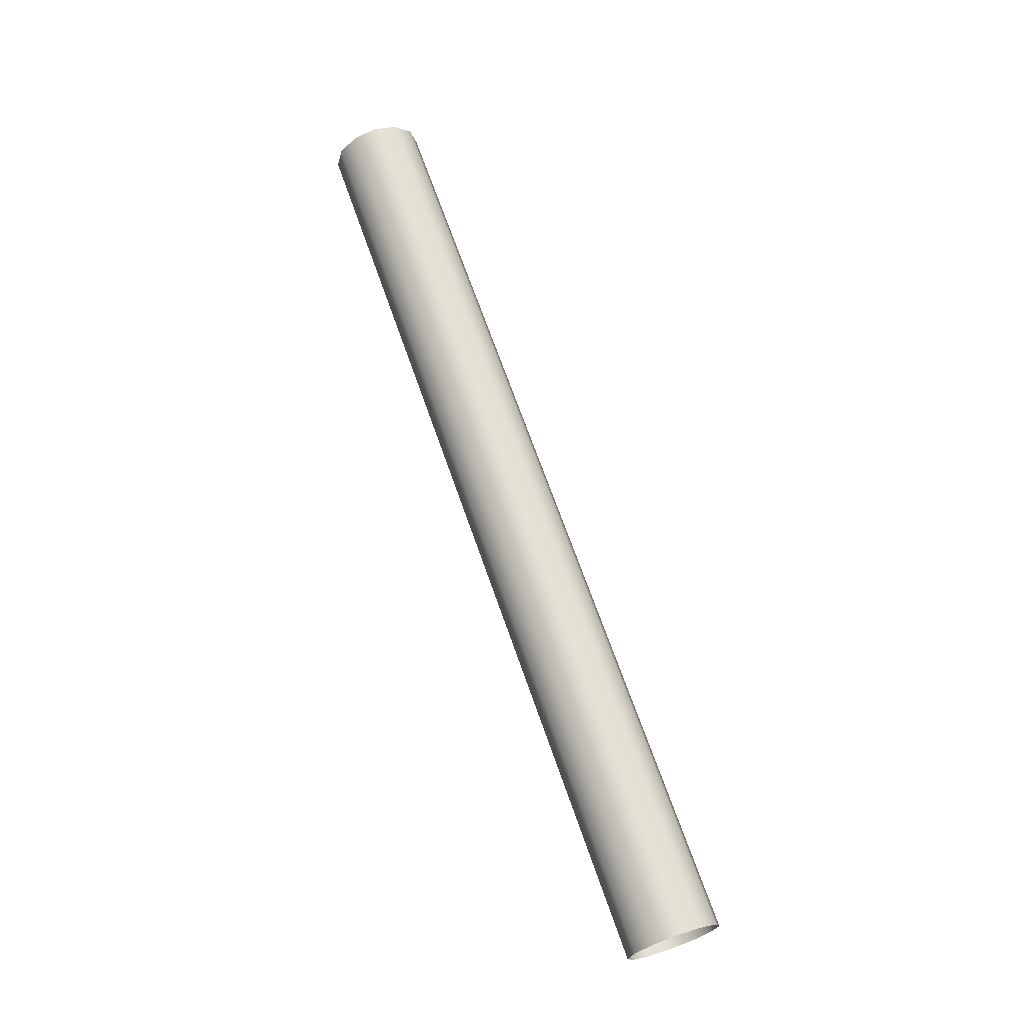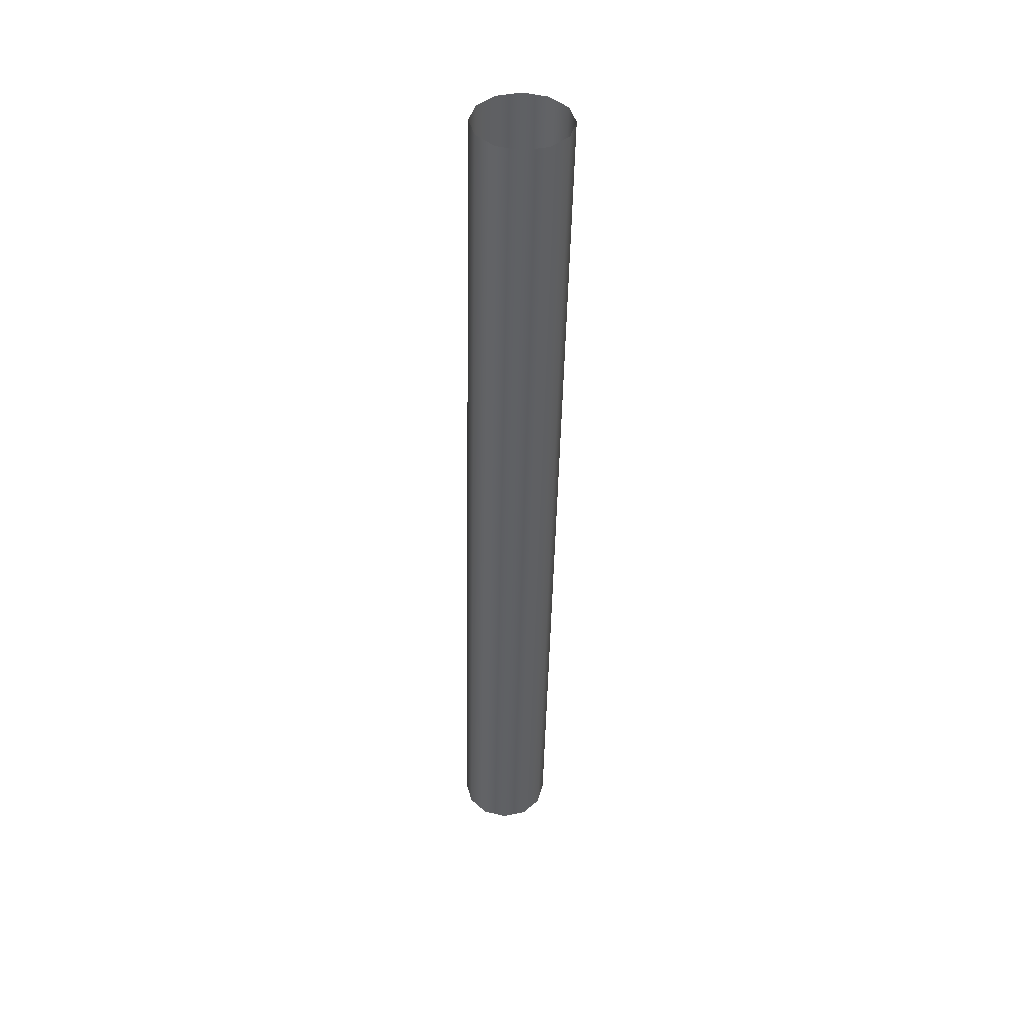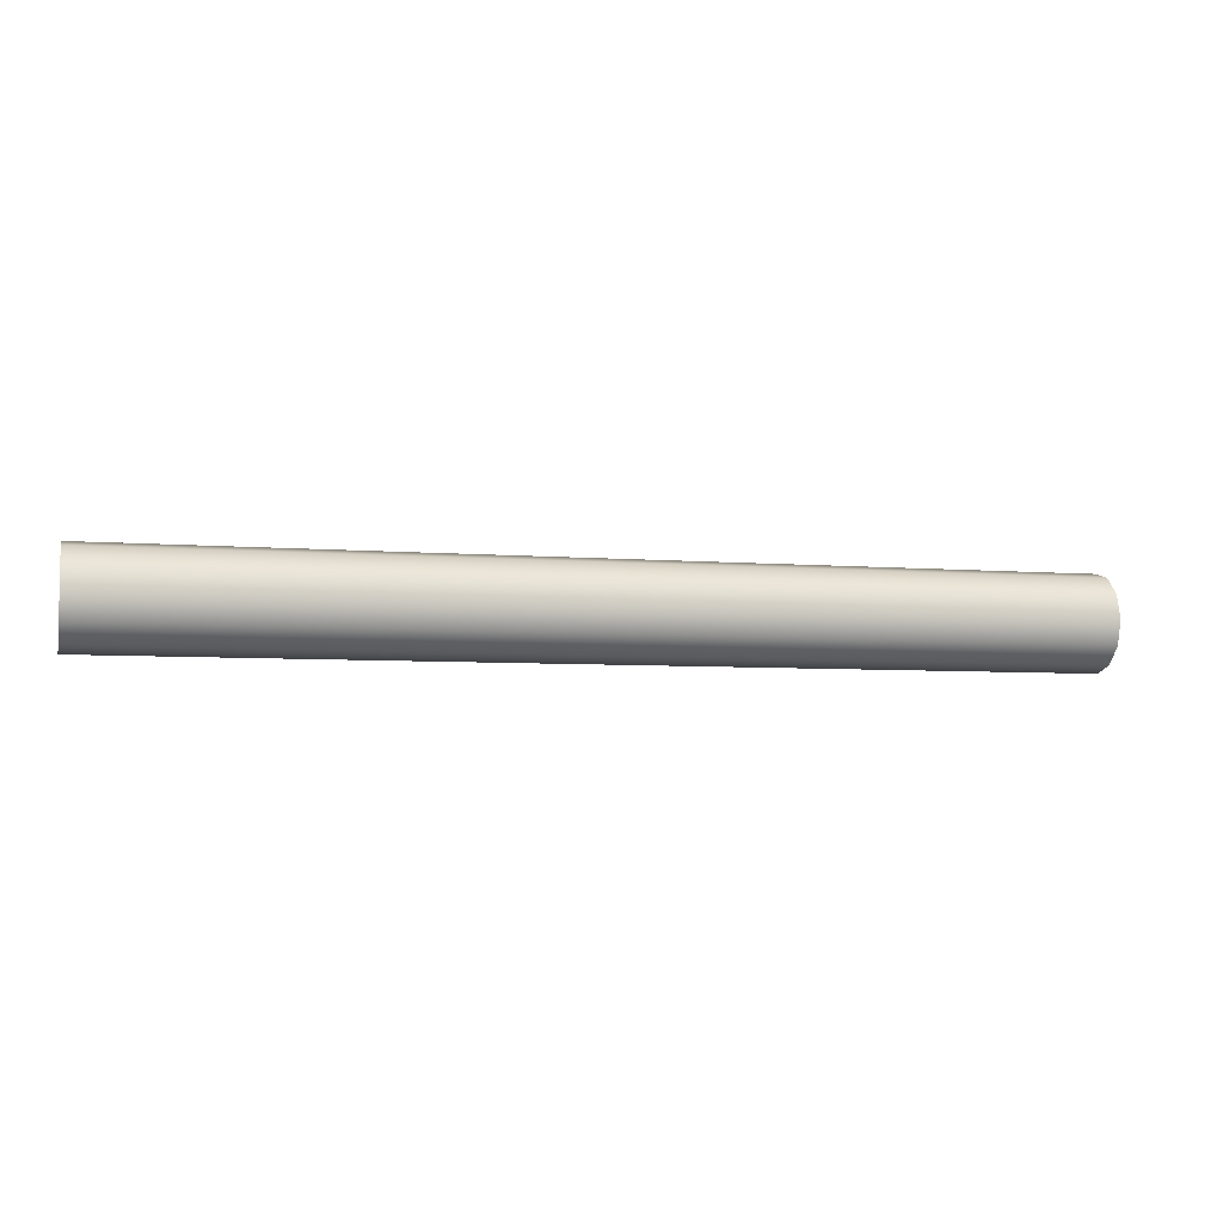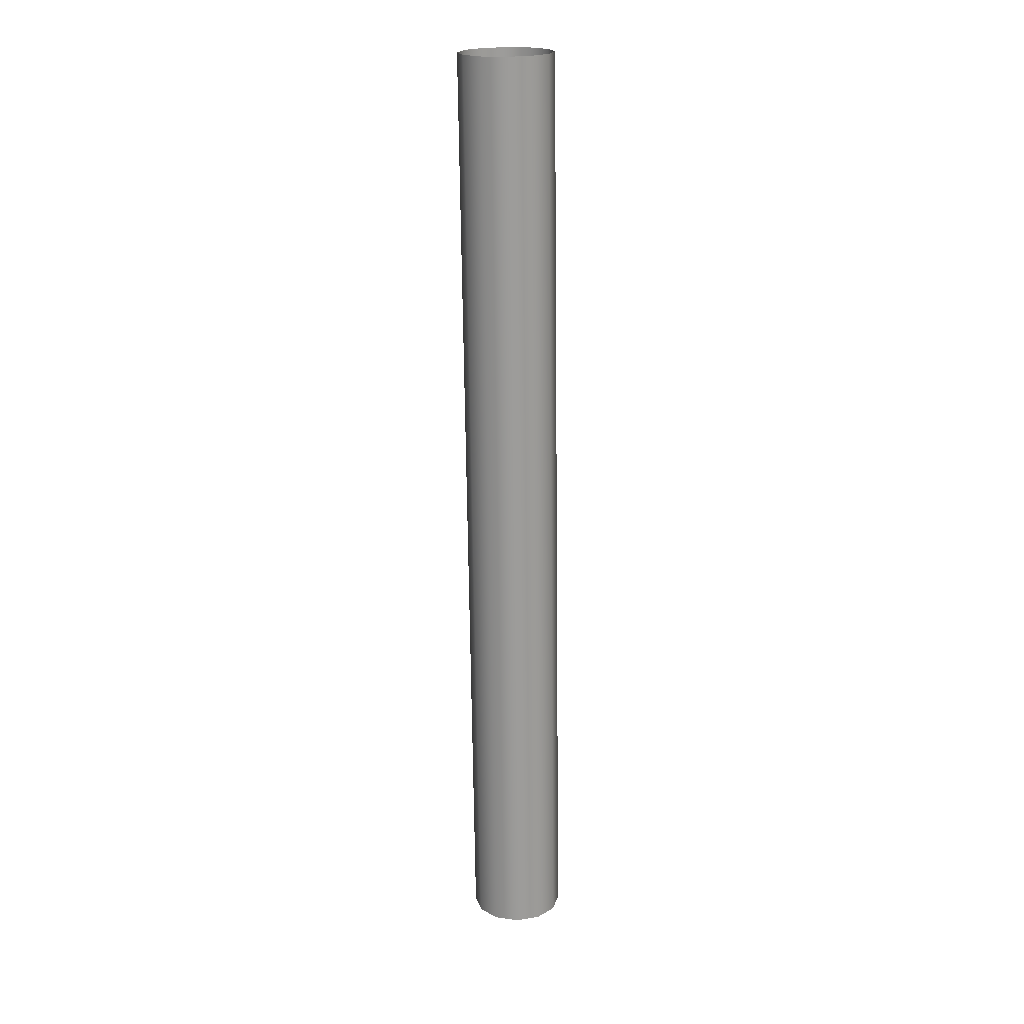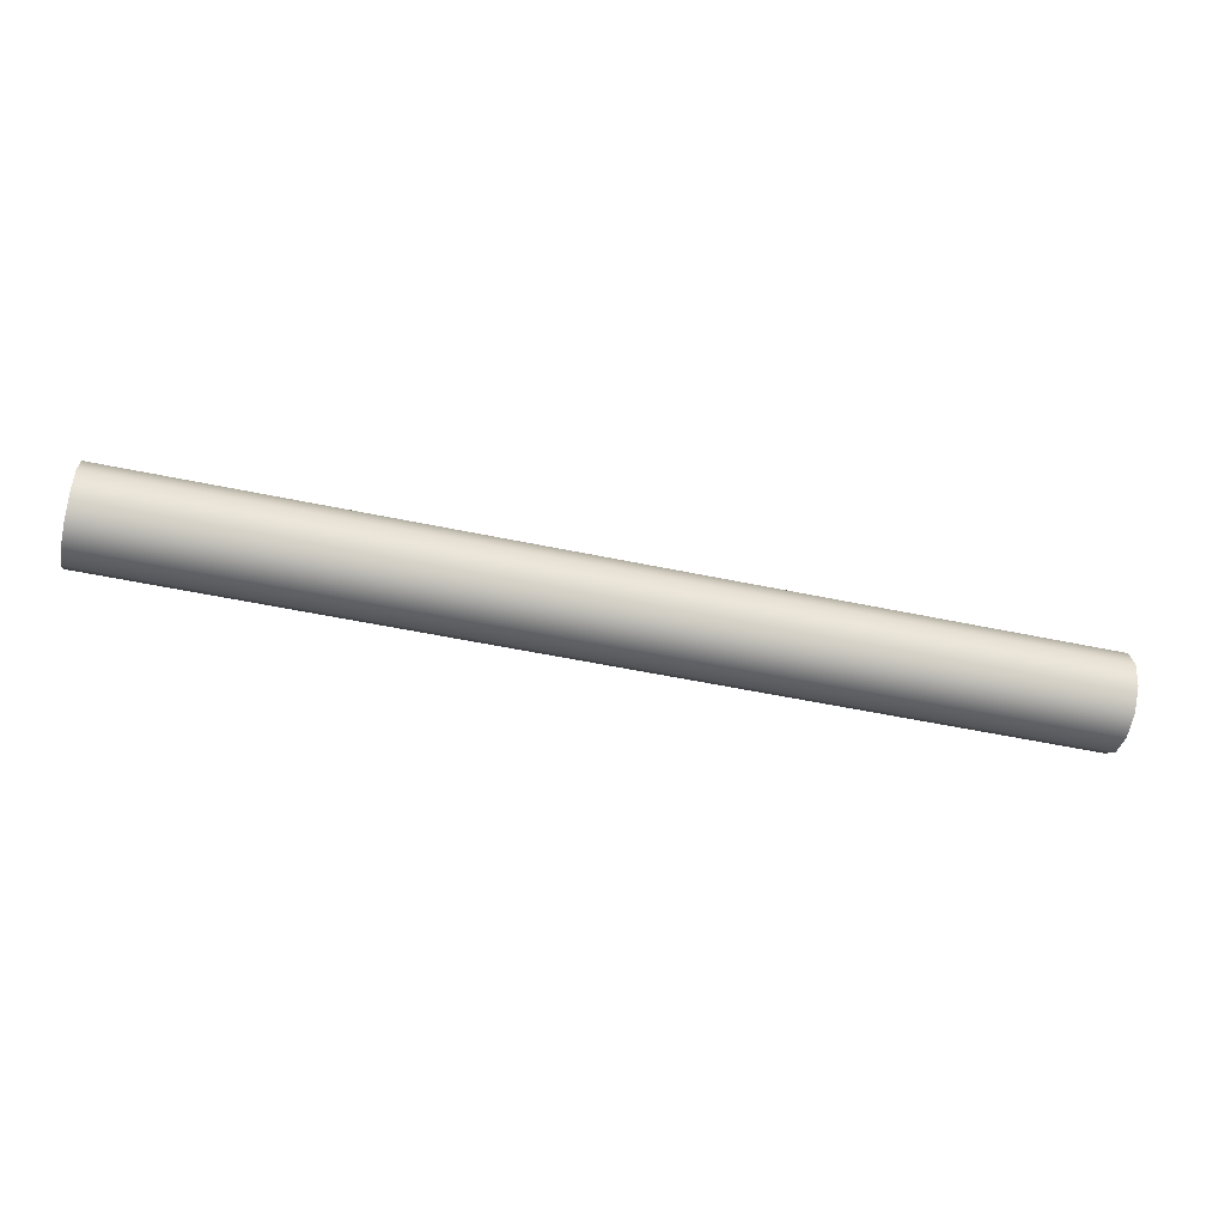
<metadata>
{"format":"obj","ext":"obj","renderer":"f3d","projection":"perspective","resolution":1024,"background":"white","views":[{"elev":68.0,"azim":70.8,"up":"+Y"},{"elev":-46.0,"azim":-91.1,"up":"+Y"},{"elev":-5.5,"azim":165.2,"up":"+Z"},{"elev":-69.7,"azim":-89.3,"up":"+Z"},{"elev":-52.6,"azim":167.2,"up":"+Z"}]}
</metadata>
<code>
o Vessel_NurbsPath
v 10 0.5 0.866
v 10 0.866 0.5
v 10 1 0
v 10 0.866 -0.5
v 10 0.5 -0.866
v 10 1e-06 -1
v 10 -0.5 -0.866
v 10 -0.866 -0.5
v 10 -1 -1e-06
v 10 -0.866 0.5
v 10 -0.5 0.866
v 10 -1e-06 1
v 9.13 0.5 0.866
v 9.13 0.866 0.5
v 9.13 1 0
v 9.13 0.866 -0.5
v 9.13 0.5 -0.866
v 9.13 1e-06 -1
v 9.13 -0.5 -0.866
v 9.13 -0.866 -0.5
v 9.13 -1 -1e-06
v 9.13 -0.866 0.5
v 9.13 -0.5 0.866
v 9.13 -1e-06 1
v 8.261 0.5 0.866
v 8.261 0.866 0.5
v 8.261 1 0
v 8.261 0.866 -0.5
v 8.261 0.5 -0.866
v 8.261 1e-06 -1
v 8.261 -0.5 -0.866
v 8.261 -0.866 -0.5
v 8.261 -1 -1e-06
v 8.261 -0.866 0.5
v 8.261 -0.5 0.866
v 8.261 -1e-06 1
v 7.391 0.5 0.866
v 7.391 0.866 0.5
v 7.391 1 0
v 7.391 0.866 -0.5
v 7.391 0.5 -0.866
v 7.391 1e-06 -1
v 7.391 -0.5 -0.866
v 7.391 -0.866 -0.5
v 7.391 -1 -1e-06
v 7.391 -0.866 0.5
v 7.391 -0.5 0.866
v 7.391 -1e-06 1
v 6.522 0.5 0.866
v 6.522 0.866 0.5
v 6.522 1 0
v 6.522 0.866 -0.5
v 6.522 0.5 -0.866
v 6.522 1e-06 -1
v 6.522 -0.5 -0.866
v 6.522 -0.866 -0.5
v 6.522 -1 -1e-06
v 6.522 -0.866 0.5
v 6.522 -0.5 0.866
v 6.522 -1e-06 1
v 5.652 0.5 0.866
v 5.652 0.866 0.5
v 5.652 1 0
v 5.652 0.866 -0.5
v 5.652 0.5 -0.866
v 5.652 1e-06 -1
v 5.652 -0.5 -0.866
v 5.652 -0.866 -0.5
v 5.652 -1 -1e-06
v 5.652 -0.866 0.5
v 5.652 -0.5 0.866
v 5.652 -1e-06 1
v 4.783 0.5 0.866
v 4.783 0.866 0.5
v 4.783 1 0
v 4.783 0.866 -0.5
v 4.783 0.5 -0.866
v 4.783 1e-06 -1
v 4.783 -0.5 -0.866
v 4.783 -0.866 -0.5
v 4.783 -1 -1e-06
v 4.783 -0.866 0.5
v 4.783 -0.5 0.866
v 4.783 -1e-06 1
v 3.913 0.5 0.866
v 3.913 0.866 0.5
v 3.913 1 0
v 3.913 0.866 -0.5
v 3.913 0.5 -0.866
v 3.913 1e-06 -1
v 3.913 -0.5 -0.866
v 3.913 -0.866 -0.5
v 3.913 -1 -1e-06
v 3.913 -0.866 0.5
v 3.913 -0.5 0.866
v 3.913 -1e-06 1
v 3.043 0.5 0.866
v 3.043 0.866 0.5
v 3.043 1 0
v 3.043 0.866 -0.5
v 3.043 0.5 -0.866
v 3.043 1e-06 -1
v 3.043 -0.5 -0.866
v 3.043 -0.866 -0.5
v 3.043 -1 -1e-06
v 3.043 -0.866 0.5
v 3.043 -0.5 0.866
v 3.043 -1e-06 1
v 2.174 0.5 0.866
v 2.174 0.866 0.5
v 2.174 1 0
v 2.174 0.866 -0.5
v 2.174 0.5 -0.866
v 2.174 1e-06 -1
v 2.174 -0.5 -0.866
v 2.174 -0.866 -0.5
v 2.174 -1 -1e-06
v 2.174 -0.866 0.5
v 2.174 -0.5 0.866
v 2.174 -1e-06 1
v 1.304 0.5 0.866
v 1.304 0.866 0.5
v 1.304 1 0
v 1.304 0.866 -0.5
v 1.304 0.5 -0.866
v 1.304 1e-06 -1
v 1.304 -0.5 -0.866
v 1.304 -0.866 -0.5
v 1.304 -1 -1e-06
v 1.304 -0.866 0.5
v 1.304 -0.5 0.866
v 1.304 -1e-06 1
v 0.4348 0.5 0.866
v 0.4348 0.866 0.5
v 0.4348 1 0
v 0.4348 0.866 -0.5
v 0.4348 0.5 -0.866
v 0.4348 1e-06 -1
v 0.4348 -0.5 -0.866
v 0.4348 -0.866 -0.5
v 0.4348 -1 -1e-06
v 0.4348 -0.866 0.5
v 0.4348 -0.5 0.866
v 0.4348 -1e-06 1
v -0.4348 0.5 0.866
v -0.4348 0.866 0.5
v -0.4348 1 0
v -0.4348 0.866 -0.5
v -0.4348 0.5 -0.866
v -0.4348 1e-06 -1
v -0.4348 -0.5 -0.866
v -0.4348 -0.866 -0.5
v -0.4348 -1 -1e-06
v -0.4348 -0.866 0.5
v -0.4348 -0.5 0.866
v -0.4348 -1e-06 1
v -1.304 0.5 0.866
v -1.304 0.866 0.5
v -1.304 1 0
v -1.304 0.866 -0.5
v -1.304 0.5 -0.866
v -1.304 1e-06 -1
v -1.304 -0.5 -0.866
v -1.304 -0.866 -0.5
v -1.304 -1 -1e-06
v -1.304 -0.866 0.5
v -1.304 -0.5 0.866
v -1.304 -1e-06 1
v -2.174 0.5 0.866
v -2.174 0.866 0.5
v -2.174 1 0
v -2.174 0.866 -0.5
v -2.174 0.5 -0.866
v -2.174 1e-06 -1
v -2.174 -0.5 -0.866
v -2.174 -0.866 -0.5
v -2.174 -1 -1e-06
v -2.174 -0.866 0.5
v -2.174 -0.5 0.866
v -2.174 -1e-06 1
v -3.043 0.5 0.866
v -3.043 0.866 0.5
v -3.043 1 0
v -3.043 0.866 -0.5
v -3.043 0.5 -0.866
v -3.043 1e-06 -1
v -3.043 -0.5 -0.866
v -3.043 -0.866 -0.5
v -3.043 -1 -1e-06
v -3.043 -0.866 0.5
v -3.043 -0.5 0.866
v -3.043 -1e-06 1
v -3.913 0.5 0.866
v -3.913 0.866 0.5
v -3.913 1 0
v -3.913 0.866 -0.5
v -3.913 0.5 -0.866
v -3.913 1e-06 -1
v -3.913 -0.5 -0.866
v -3.913 -0.866 -0.5
v -3.913 -1 -1e-06
v -3.913 -0.866 0.5
v -3.913 -0.5 0.866
v -3.913 -1e-06 1
v -4.783 0.5 0.866
v -4.783 0.866 0.5
v -4.783 1 0
v -4.783 0.866 -0.5
v -4.783 0.5 -0.866
v -4.783 1e-06 -1
v -4.783 -0.5 -0.866
v -4.783 -0.866 -0.5
v -4.783 -1 -1e-06
v -4.783 -0.866 0.5
v -4.783 -0.5 0.866
v -4.783 -1e-06 1
v -5.652 0.5 0.866
v -5.652 0.866 0.5
v -5.652 1 0
v -5.652 0.866 -0.5
v -5.652 0.5 -0.866
v -5.652 1e-06 -1
v -5.652 -0.5 -0.866
v -5.652 -0.866 -0.5
v -5.652 -1 -1e-06
v -5.652 -0.866 0.5
v -5.652 -0.5 0.866
v -5.652 -1e-06 1
v -6.522 0.5 0.866
v -6.522 0.866 0.5
v -6.522 1 0
v -6.522 0.866 -0.5
v -6.522 0.5 -0.866
v -6.522 1e-06 -1
v -6.522 -0.5 -0.866
v -6.522 -0.866 -0.5
v -6.522 -1 -1e-06
v -6.522 -0.866 0.5
v -6.522 -0.5 0.866
v -6.522 -1e-06 1
v -7.391 0.5 0.866
v -7.391 0.866 0.5
v -7.391 1 0
v -7.391 0.866 -0.5
v -7.391 0.5 -0.866
v -7.391 1e-06 -1
v -7.391 -0.5 -0.866
v -7.391 -0.866 -0.5
v -7.391 -1 -1e-06
v -7.391 -0.866 0.5
v -7.391 -0.5 0.866
v -7.391 -1e-06 1
v -8.261 0.5 0.866
v -8.261 0.866 0.5
v -8.261 1 0
v -8.261 0.866 -0.5
v -8.261 0.5 -0.866
v -8.261 1e-06 -1
v -8.261 -0.5 -0.866
v -8.261 -0.866 -0.5
v -8.261 -1 -1e-06
v -8.261 -0.866 0.5
v -8.261 -0.5 0.866
v -8.261 -1e-06 1
v -9.13 0.5 0.866
v -9.13 0.866 0.5
v -9.13 1 0
v -9.13 0.866 -0.5
v -9.13 0.5 -0.866
v -9.13 1e-06 -1
v -9.13 -0.5 -0.866
v -9.13 -0.866 -0.5
v -9.13 -1 -1e-06
v -9.13 -0.866 0.5
v -9.13 -0.5 0.866
v -9.13 -1e-06 1
v -10 0.5 0.866
v -10 0.866 0.5
v -10 1 0
v -10 0.866 -0.5
v -10 0.5 -0.866
v -10 1e-06 -1
v -10 -0.5 -0.866
v -10 -0.866 -0.5
v -10 -1 -1e-06
v -10 -0.866 0.5
v -10 -0.5 0.866
v -10 -1e-06 1
f 1 13 24 12
f 2 14 13 1
f 3 15 14 2
f 4 16 15 3
f 5 17 16 4
f 6 18 17 5
f 7 19 18 6
f 8 20 19 7
f 9 21 20 8
f 10 22 21 9
f 11 23 22 10
f 12 24 23 11
f 13 25 36 24
f 14 26 25 13
f 15 27 26 14
f 16 28 27 15
f 17 29 28 16
f 18 30 29 17
f 19 31 30 18
f 20 32 31 19
f 21 33 32 20
f 22 34 33 21
f 23 35 34 22
f 24 36 35 23
f 25 37 48 36
f 26 38 37 25
f 27 39 38 26
f 28 40 39 27
f 29 41 40 28
f 30 42 41 29
f 31 43 42 30
f 32 44 43 31
f 33 45 44 32
f 34 46 45 33
f 35 47 46 34
f 36 48 47 35
f 37 49 60 48
f 38 50 49 37
f 39 51 50 38
f 40 52 51 39
f 41 53 52 40
f 42 54 53 41
f 43 55 54 42
f 44 56 55 43
f 45 57 56 44
f 46 58 57 45
f 47 59 58 46
f 48 60 59 47
f 49 61 72 60
f 50 62 61 49
f 51 63 62 50
f 52 64 63 51
f 53 65 64 52
f 54 66 65 53
f 55 67 66 54
f 56 68 67 55
f 57 69 68 56
f 58 70 69 57
f 59 71 70 58
f 60 72 71 59
f 61 73 84 72
f 62 74 73 61
f 63 75 74 62
f 64 76 75 63
f 65 77 76 64
f 66 78 77 65
f 67 79 78 66
f 68 80 79 67
f 69 81 80 68
f 70 82 81 69
f 71 83 82 70
f 72 84 83 71
f 73 85 96 84
f 74 86 85 73
f 75 87 86 74
f 76 88 87 75
f 77 89 88 76
f 78 90 89 77
f 79 91 90 78
f 80 92 91 79
f 81 93 92 80
f 82 94 93 81
f 83 95 94 82
f 84 96 95 83
f 85 97 108 96
f 86 98 97 85
f 87 99 98 86
f 88 100 99 87
f 89 101 100 88
f 90 102 101 89
f 91 103 102 90
f 92 104 103 91
f 93 105 104 92
f 94 106 105 93
f 95 107 106 94
f 96 108 107 95
f 97 109 120 108
f 98 110 109 97
f 99 111 110 98
f 100 112 111 99
f 101 113 112 100
f 102 114 113 101
f 103 115 114 102
f 104 116 115 103
f 105 117 116 104
f 106 118 117 105
f 107 119 118 106
f 108 120 119 107
f 109 121 132 120
f 110 122 121 109
f 111 123 122 110
f 112 124 123 111
f 113 125 124 112
f 114 126 125 113
f 115 127 126 114
f 116 128 127 115
f 117 129 128 116
f 118 130 129 117
f 119 131 130 118
f 120 132 131 119
f 121 133 144 132
f 122 134 133 121
f 123 135 134 122
f 124 136 135 123
f 125 137 136 124
f 126 138 137 125
f 127 139 138 126
f 128 140 139 127
f 129 141 140 128
f 130 142 141 129
f 131 143 142 130
f 132 144 143 131
f 133 145 156 144
f 134 146 145 133
f 135 147 146 134
f 136 148 147 135
f 137 149 148 136
f 138 150 149 137
f 139 151 150 138
f 140 152 151 139
f 141 153 152 140
f 142 154 153 141
f 143 155 154 142
f 144 156 155 143
f 145 157 168 156
f 146 158 157 145
f 147 159 158 146
f 148 160 159 147
f 149 161 160 148
f 150 162 161 149
f 151 163 162 150
f 152 164 163 151
f 153 165 164 152
f 154 166 165 153
f 155 167 166 154
f 156 168 167 155
f 157 169 180 168
f 158 170 169 157
f 159 171 170 158
f 160 172 171 159
f 161 173 172 160
f 162 174 173 161
f 163 175 174 162
f 164 176 175 163
f 165 177 176 164
f 166 178 177 165
f 167 179 178 166
f 168 180 179 167
f 169 181 192 180
f 170 182 181 169
f 171 183 182 170
f 172 184 183 171
f 173 185 184 172
f 174 186 185 173
f 175 187 186 174
f 176 188 187 175
f 177 189 188 176
f 178 190 189 177
f 179 191 190 178
f 180 192 191 179
f 181 193 204 192
f 182 194 193 181
f 183 195 194 182
f 184 196 195 183
f 185 197 196 184
f 186 198 197 185
f 187 199 198 186
f 188 200 199 187
f 189 201 200 188
f 190 202 201 189
f 191 203 202 190
f 192 204 203 191
f 193 205 216 204
f 194 206 205 193
f 195 207 206 194
f 196 208 207 195
f 197 209 208 196
f 198 210 209 197
f 199 211 210 198
f 200 212 211 199
f 201 213 212 200
f 202 214 213 201
f 203 215 214 202
f 204 216 215 203
f 205 217 228 216
f 206 218 217 205
f 207 219 218 206
f 208 220 219 207
f 209 221 220 208
f 210 222 221 209
f 211 223 222 210
f 212 224 223 211
f 213 225 224 212
f 214 226 225 213
f 215 227 226 214
f 216 228 227 215
f 217 229 240 228
f 218 230 229 217
f 219 231 230 218
f 220 232 231 219
f 221 233 232 220
f 222 234 233 221
f 223 235 234 222
f 224 236 235 223
f 225 237 236 224
f 226 238 237 225
f 227 239 238 226
f 228 240 239 227
f 229 241 252 240
f 230 242 241 229
f 231 243 242 230
f 232 244 243 231
f 233 245 244 232
f 234 246 245 233
f 235 247 246 234
f 236 248 247 235
f 237 249 248 236
f 238 250 249 237
f 239 251 250 238
f 240 252 251 239
f 241 253 264 252
f 242 254 253 241
f 243 255 254 242
f 244 256 255 243
f 245 257 256 244
f 246 258 257 245
f 247 259 258 246
f 248 260 259 247
f 249 261 260 248
f 250 262 261 249
f 251 263 262 250
f 252 264 263 251
f 253 265 276 264
f 254 266 265 253
f 255 267 266 254
f 256 268 267 255
f 257 269 268 256
f 258 270 269 257
f 259 271 270 258
f 260 272 271 259
f 261 273 272 260
f 262 274 273 261
f 263 275 274 262
f 264 276 275 263
f 265 277 288 276
f 266 278 277 265
f 267 279 278 266
f 268 280 279 267
f 269 281 280 268
f 270 282 281 269
f 271 283 282 270
f 272 284 283 271
f 273 285 284 272
f 274 286 285 273
f 275 287 286 274
f 276 288 287 275

</code>
